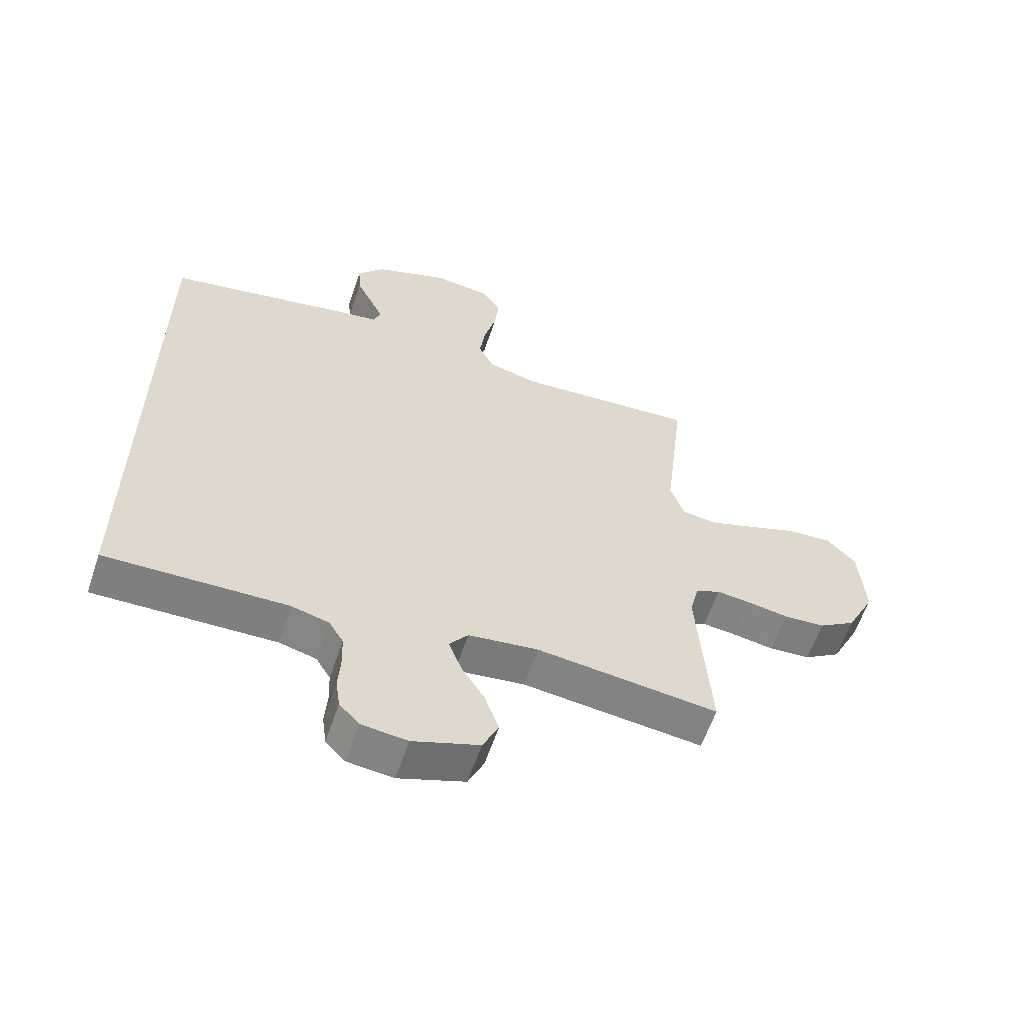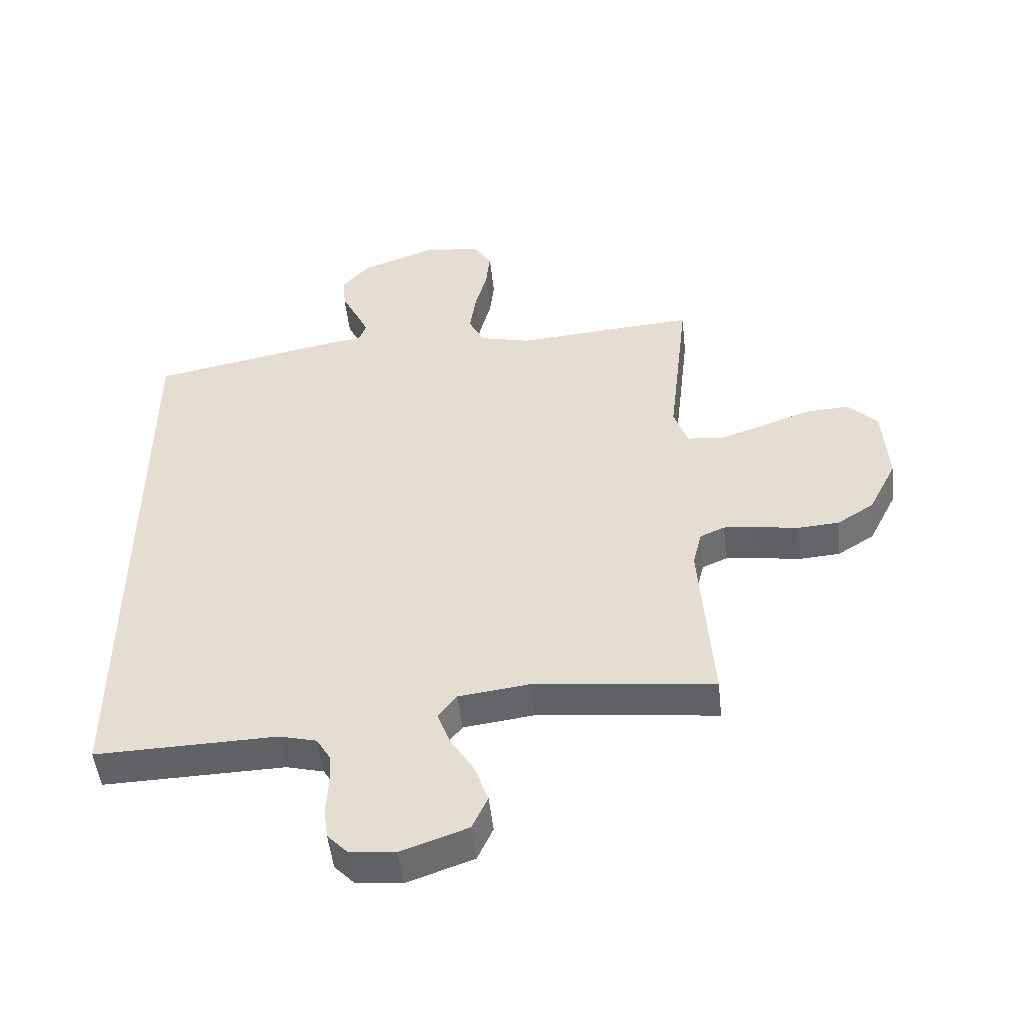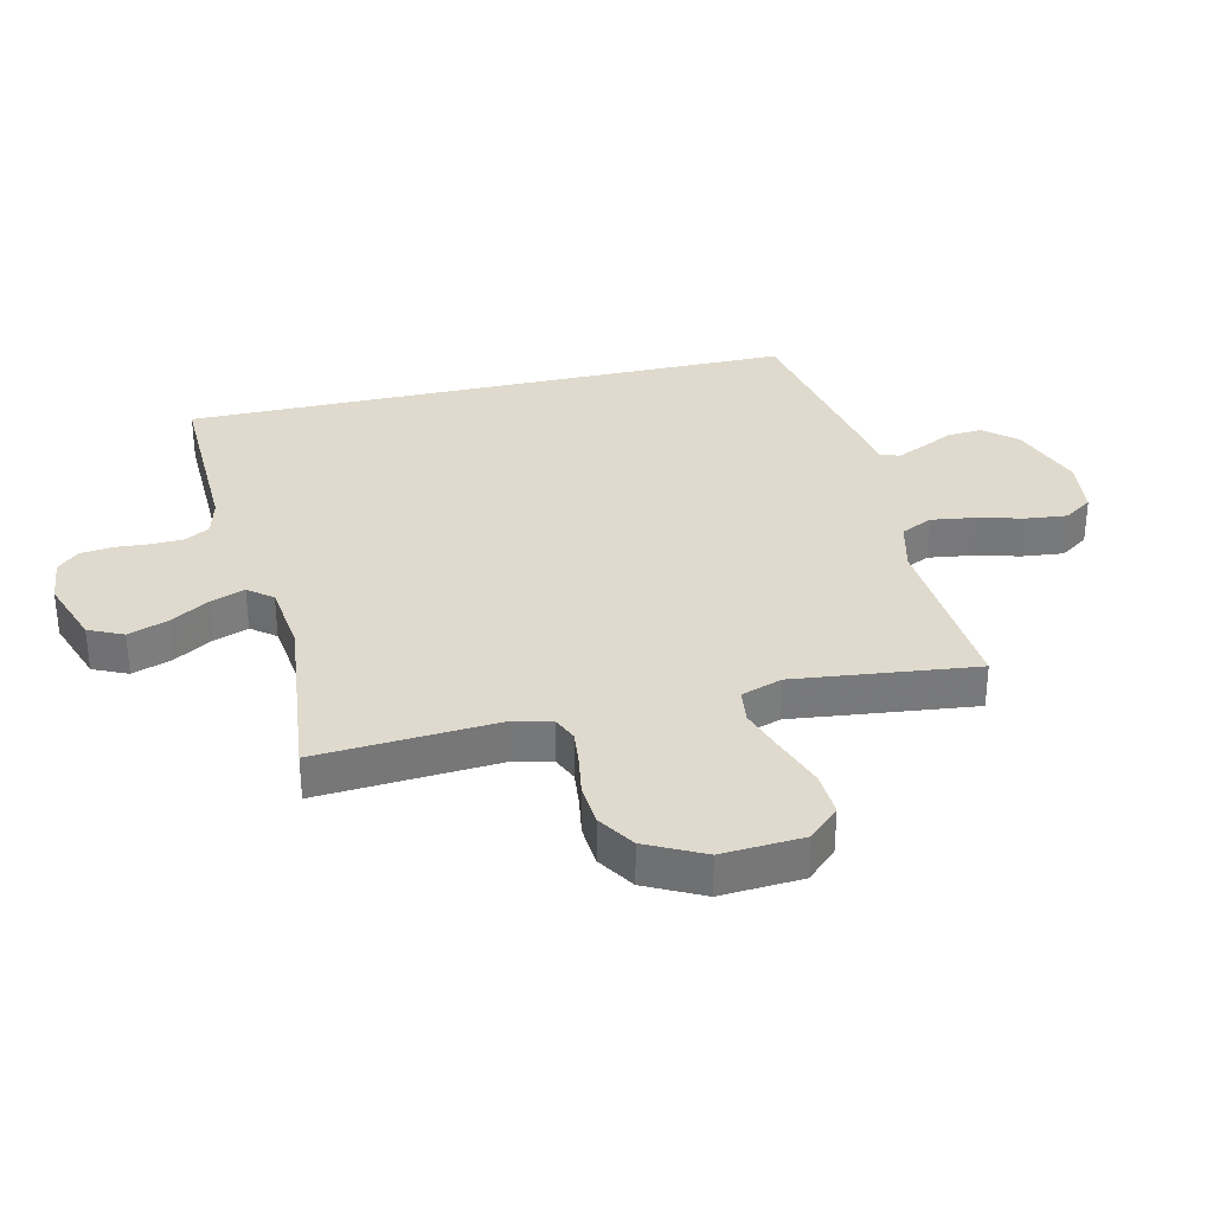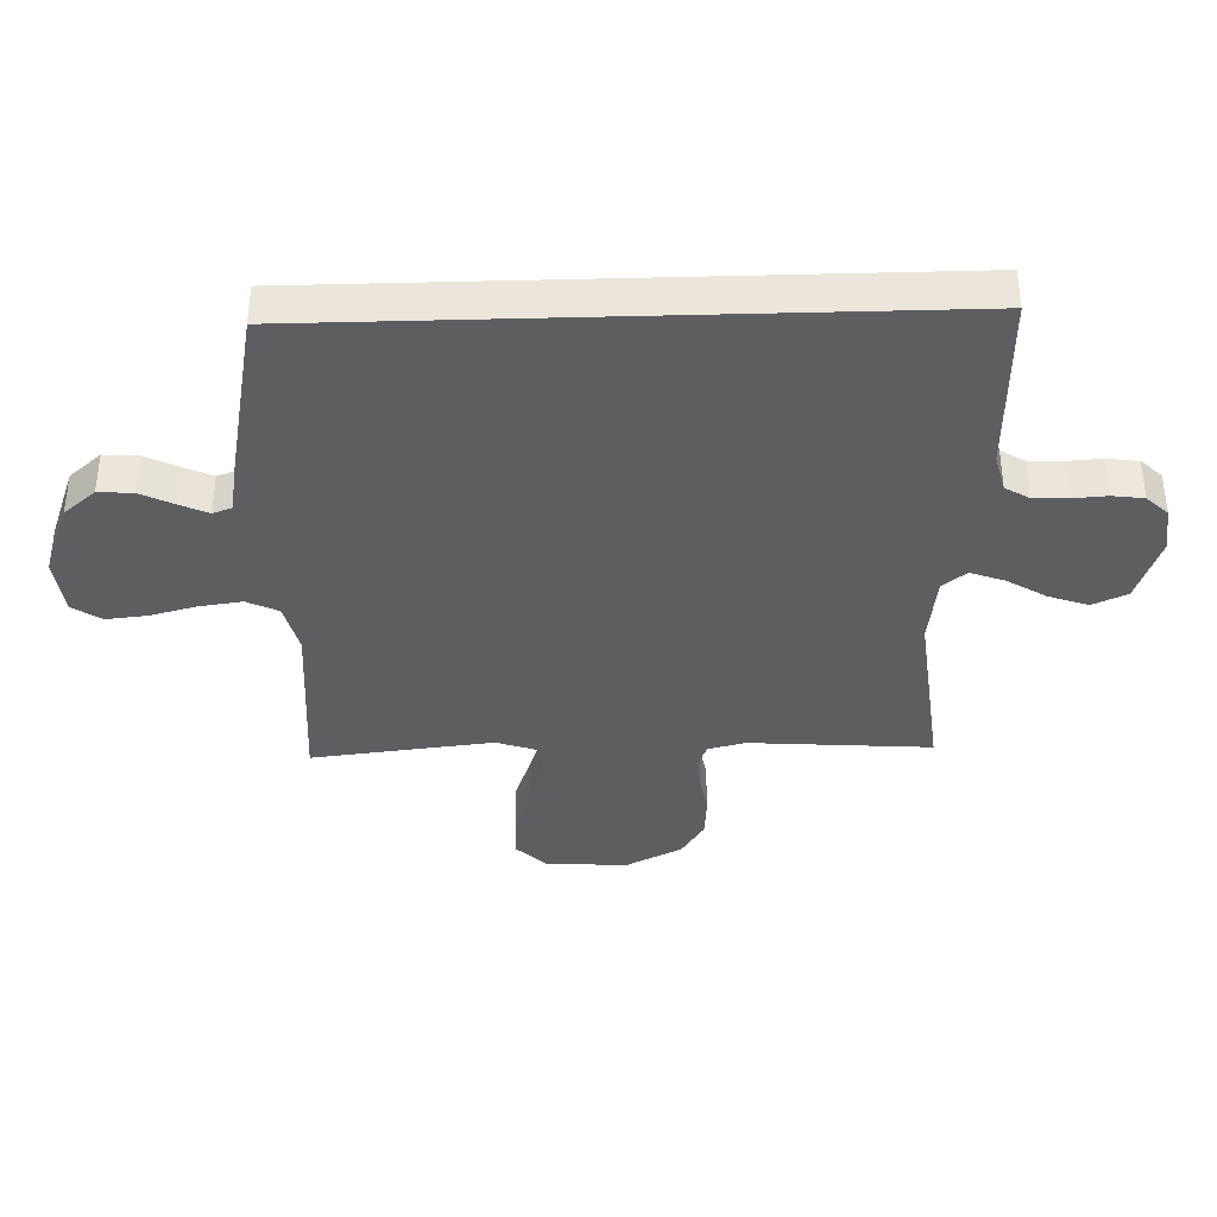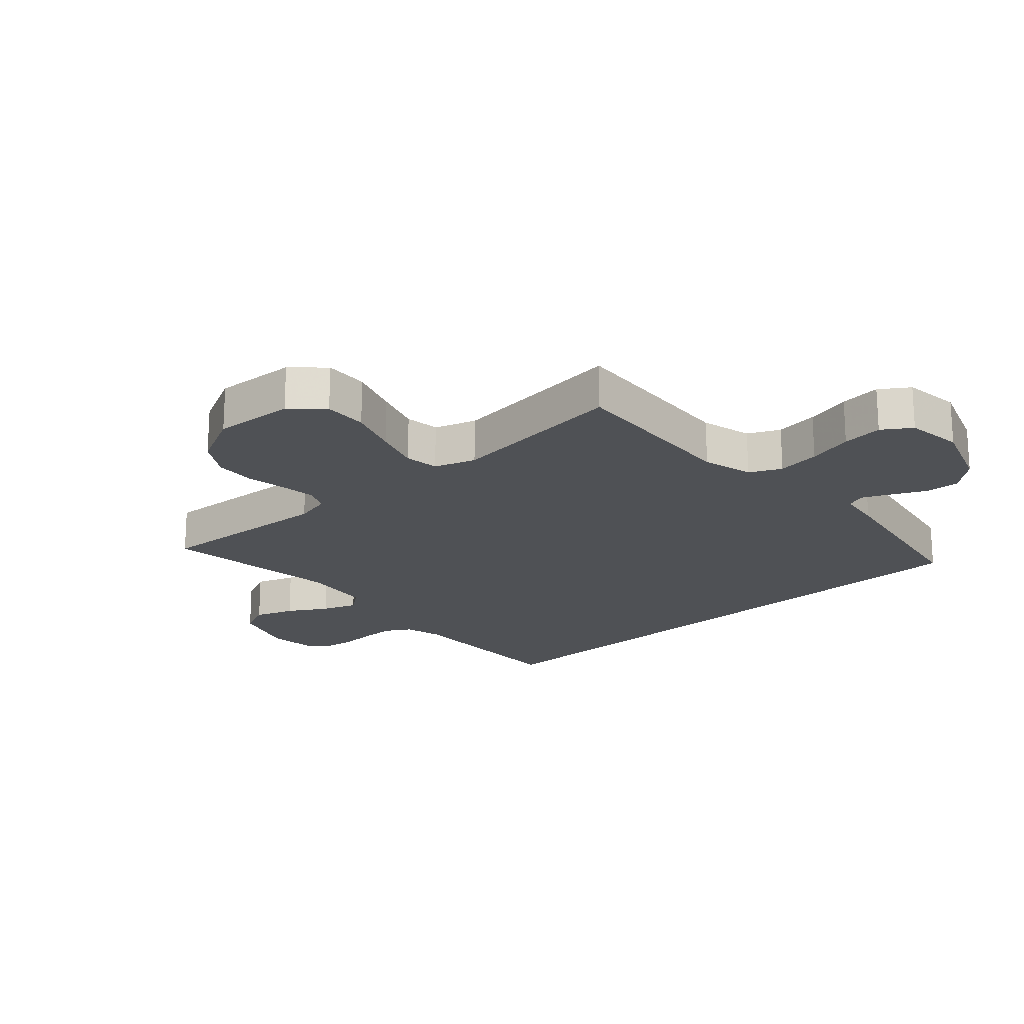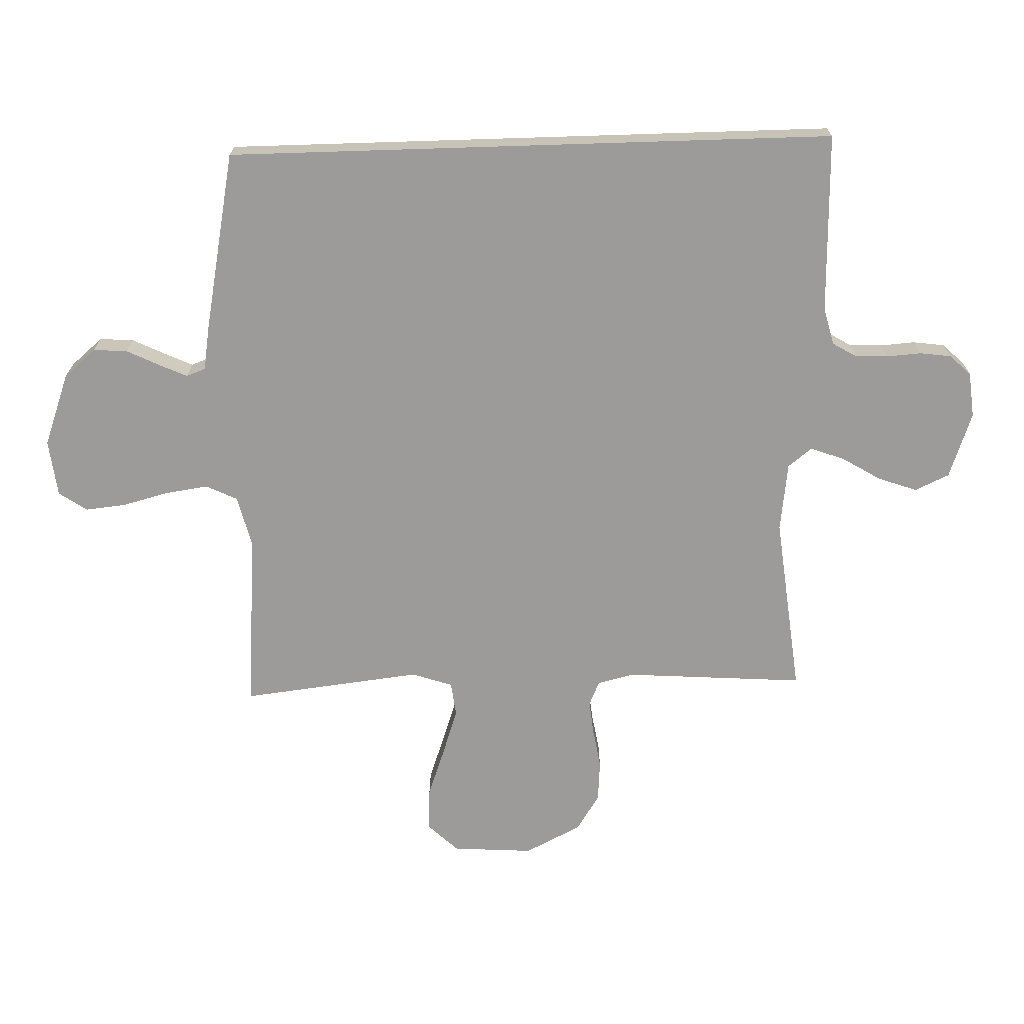
<metadata>
{"format":"obj","ext":"obj","renderer":"f3d","projection":"perspective","resolution":1024,"background":"white","views":[{"elev":-60.1,"azim":161.3,"up":"+Z"},{"elev":-50.3,"azim":-173.8,"up":"+Z"},{"elev":32.8,"azim":-103.0,"up":"+Y"},{"elev":-37.8,"azim":91.7,"up":"+Y"},{"elev":-19.9,"azim":-47.4,"up":"+Y"},{"elev":-69.9,"azim":91.8,"up":"+Y"}]}
</metadata>
<code>
v -0.5 0.07 0.5
v -0.2 0.07 0.477
v -0.115 0.07 0.498
v -0.09 0.07 0.55
v -0.1 0.07 0.622
v -0.12 0.07 0.698
v -0.127 0.07 0.766
v -0.095 0.07 0.813
v 0 0.07 0.824
v 0.122 0.07 0.779
v 0.167 0.07 0.726
v 0.163 0.07 0.669
v 0.136 0.07 0.614
v 0.115 0.07 0.568
v 0.127 0.07 0.536
v 0.2 0.07 0.524
v 0.5 0.07 0.465
v 0.5 0.07 -0.549
v 0.2 0.07 -0.541
v 0.138 0.07 -0.557
v 0.114 0.07 -0.597
v 0.112 0.07 -0.651
v 0.116 0.07 -0.709
v 0.109 0.07 -0.761
v 0.076 0.07 -0.796
v 0 0.07 -0.804
v -0.11 0.07 -0.765
v -0.136 0.07 -0.708
v -0.113 0.07 -0.643
v -0.074 0.07 -0.579
v -0.053 0.07 -0.522
v -0.084 0.07 -0.482
v -0.2 0.07 -0.467
v -0.5 0.07 -0.5
v -0.479 0.07 -0.2
v -0.494 0.07 -0.139
v -0.535 0.07 -0.121
v -0.592 0.07 -0.127
v -0.659 0.07 -0.138
v -0.728 0.07 -0.133
v -0.789 0.07 -0.094
v -0.836 0.07 0
v -0.827 0.07 0.135
v -0.779 0.07 0.185
v -0.706 0.07 0.181
v -0.623 0.07 0.151
v -0.546 0.07 0.125
v -0.489 0.07 0.132
v -0.466 0.07 0.2
v -0.5 0 0.5
v -0.2 0 0.477
v -0.115 0 0.498
v -0.09 0 0.55
v -0.1 0 0.622
v -0.12 0 0.698
v -0.127 0 0.766
v -0.095 0 0.813
v 0 0 0.824
v 0.122 0 0.779
v 0.167 0 0.726
v 0.163 0 0.669
v 0.136 0 0.614
v 0.115 0 0.568
v 0.127 0 0.536
v 0.2 0 0.524
v 0.5 0 0.465
v 0.5 0 -0.549
v 0.2 0 -0.541
v 0.138 0 -0.557
v 0.114 0 -0.597
v 0.112 0 -0.651
v 0.116 0 -0.709
v 0.109 0 -0.761
v 0.076 0 -0.796
v 0 0 -0.804
v -0.11 0 -0.765
v -0.136 0 -0.708
v -0.113 0 -0.643
v -0.074 0 -0.579
v -0.053 0 -0.522
v -0.084 0 -0.482
v -0.2 0 -0.467
v -0.5 0 -0.5
v -0.479 0 -0.2
v -0.494 0 -0.139
v -0.535 0 -0.121
v -0.592 0 -0.127
v -0.659 0 -0.138
v -0.728 0 -0.133
v -0.789 0 -0.094
v -0.836 0 0
v -0.827 0 0.135
v -0.779 0 0.185
v -0.706 0 0.181
v -0.623 0 0.151
v -0.546 0 0.125
v -0.489 0 0.132
v -0.466 0 0.2
f 43 44 45 46
f 43 46 47
f 42 43 47
f 41 42 47 48
f 38 39 40 41
f 37 38 41 48
f 33 34 35
f 32 33 35 36
f 27 28 29 30
f 27 30 31
f 26 27 31
f 25 26 31
f 22 23 24 25
f 21 22 25 31
f 20 21 31 32
f 16 17 18 19
f 15 16 19 20
f 14 15 20 32
f 10 11 12 13
f 10 13 14
f 5 6 7 8
f 4 5 8 9
f 49 1 2
f 49 2 3
f 36 37 48 49
f 36 49 3
f 32 36 3
f 14 32 3 4
f 4 9 10 14
f 95 94 93 92
f 96 95 92
f 96 92 91
f 97 96 91 90
f 90 89 88 87
f 97 90 87 86
f 84 83 82
f 85 84 82 81
f 79 78 77 76
f 80 79 76
f 80 76 75
f 80 75 74
f 74 73 72 71
f 80 74 71 70
f 81 80 70 69
f 68 67 66 65
f 69 68 65 64
f 81 69 64 63
f 62 61 60 59
f 63 62 59
f 57 56 55 54
f 58 57 54 53
f 51 50 98
f 52 51 98
f 98 97 86 85
f 52 98 85
f 52 85 81
f 53 52 81 63
f 63 59 58 53
f 1 50 51 2
f 2 51 52 3
f 3 52 53 4
f 4 53 54 5
f 5 54 55 6
f 6 55 56 7
f 7 56 57 8
f 8 57 58 9
f 9 58 59 10
f 10 59 60 11
f 11 60 61 12
f 12 61 62 13
f 13 62 63 14
f 14 63 64 15
f 15 64 65 16
f 16 65 66 17
f 17 66 67 18
f 18 67 68 19
f 19 68 69 20
f 20 69 70 21
f 21 70 71 22
f 22 71 72 23
f 23 72 73 24
f 24 73 74 25
f 25 74 75 26
f 26 75 76 27
f 27 76 77 28
f 28 77 78 29
f 29 78 79 30
f 30 79 80 31
f 31 80 81 32
f 32 81 82 33
f 33 82 83 34
f 34 83 84 35
f 35 84 85 36
f 36 85 86 37
f 37 86 87 38
f 38 87 88 39
f 39 88 89 40
f 40 89 90 41
f 41 90 91 42
f 42 91 92 43
f 43 92 93 44
f 44 93 94 45
f 45 94 95 46
f 46 95 96 47
f 47 96 97 48
f 48 97 98 49
f 49 98 50 1

</code>
